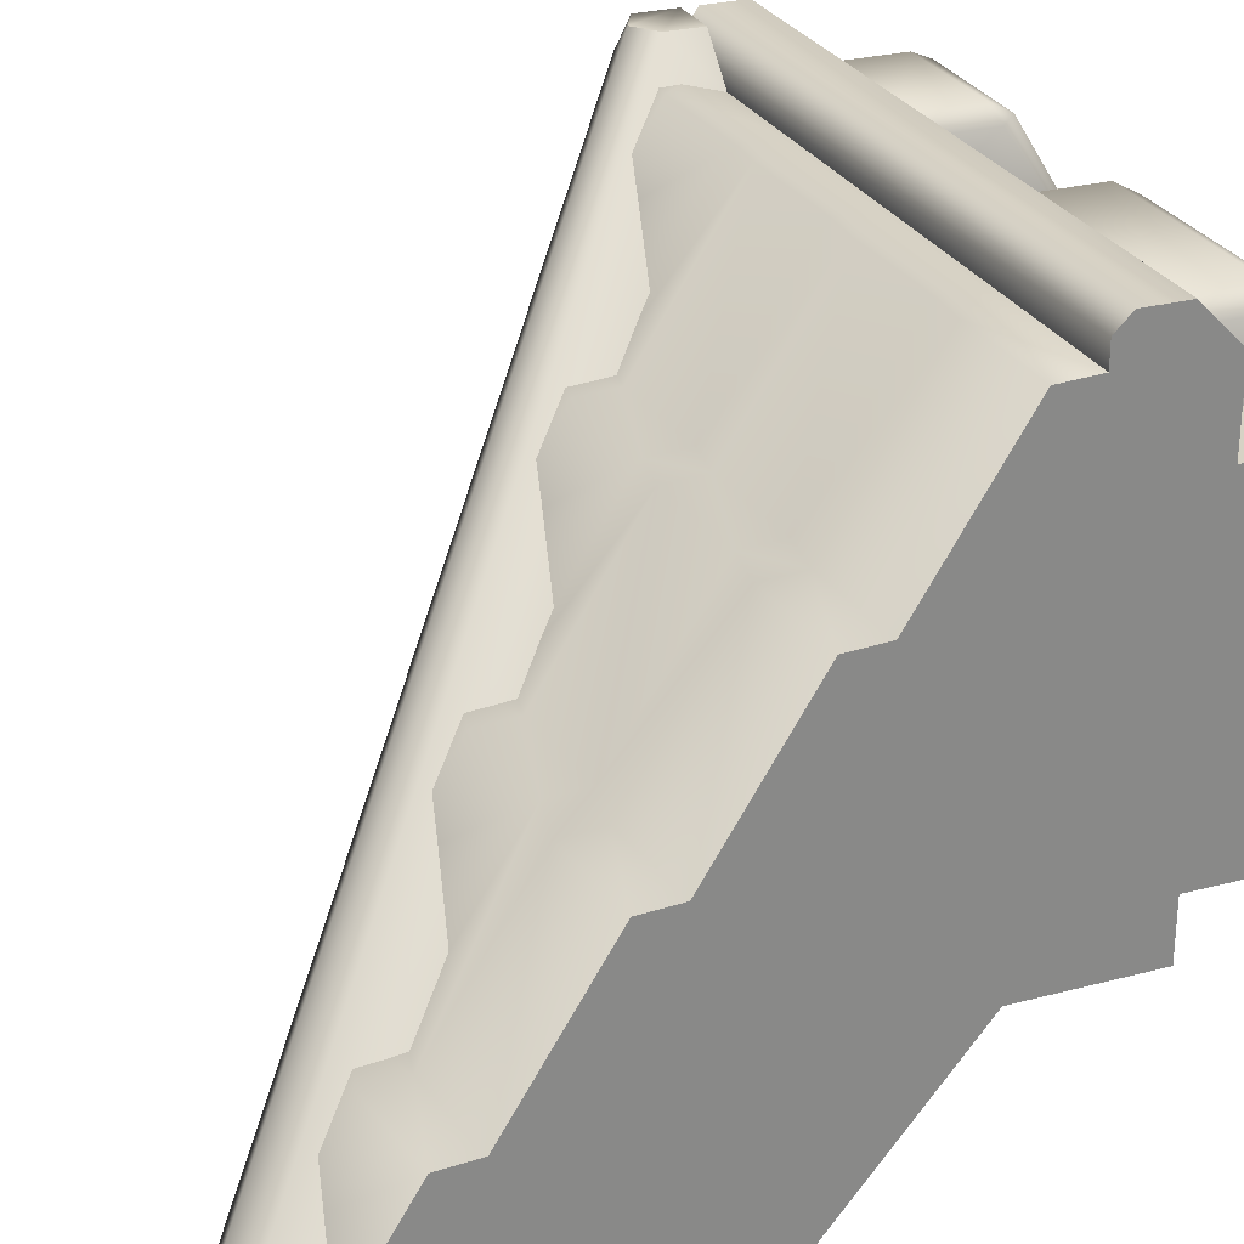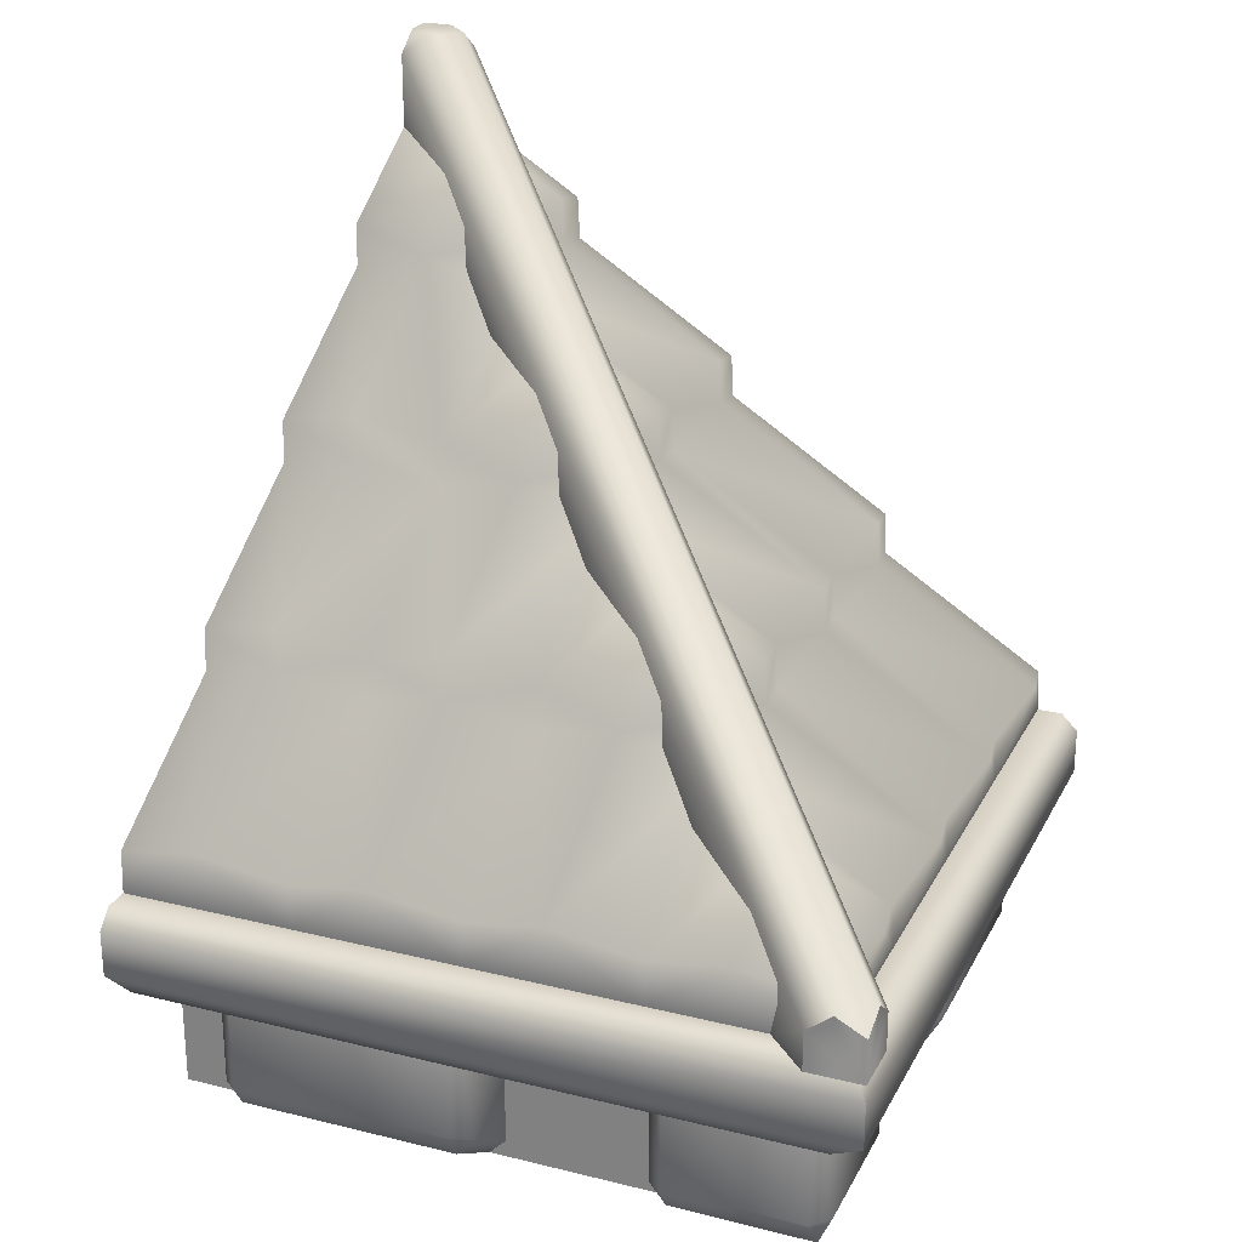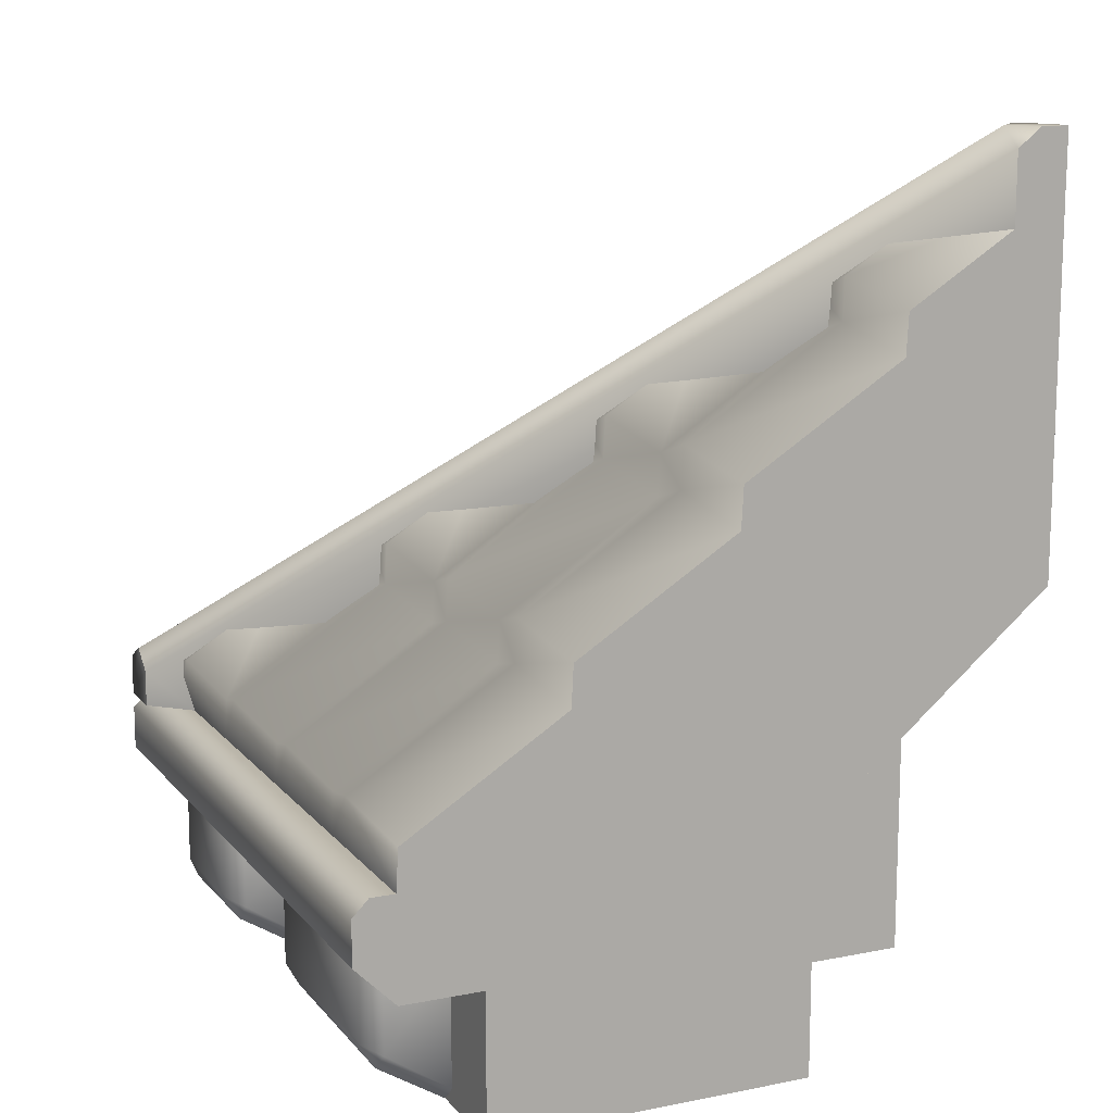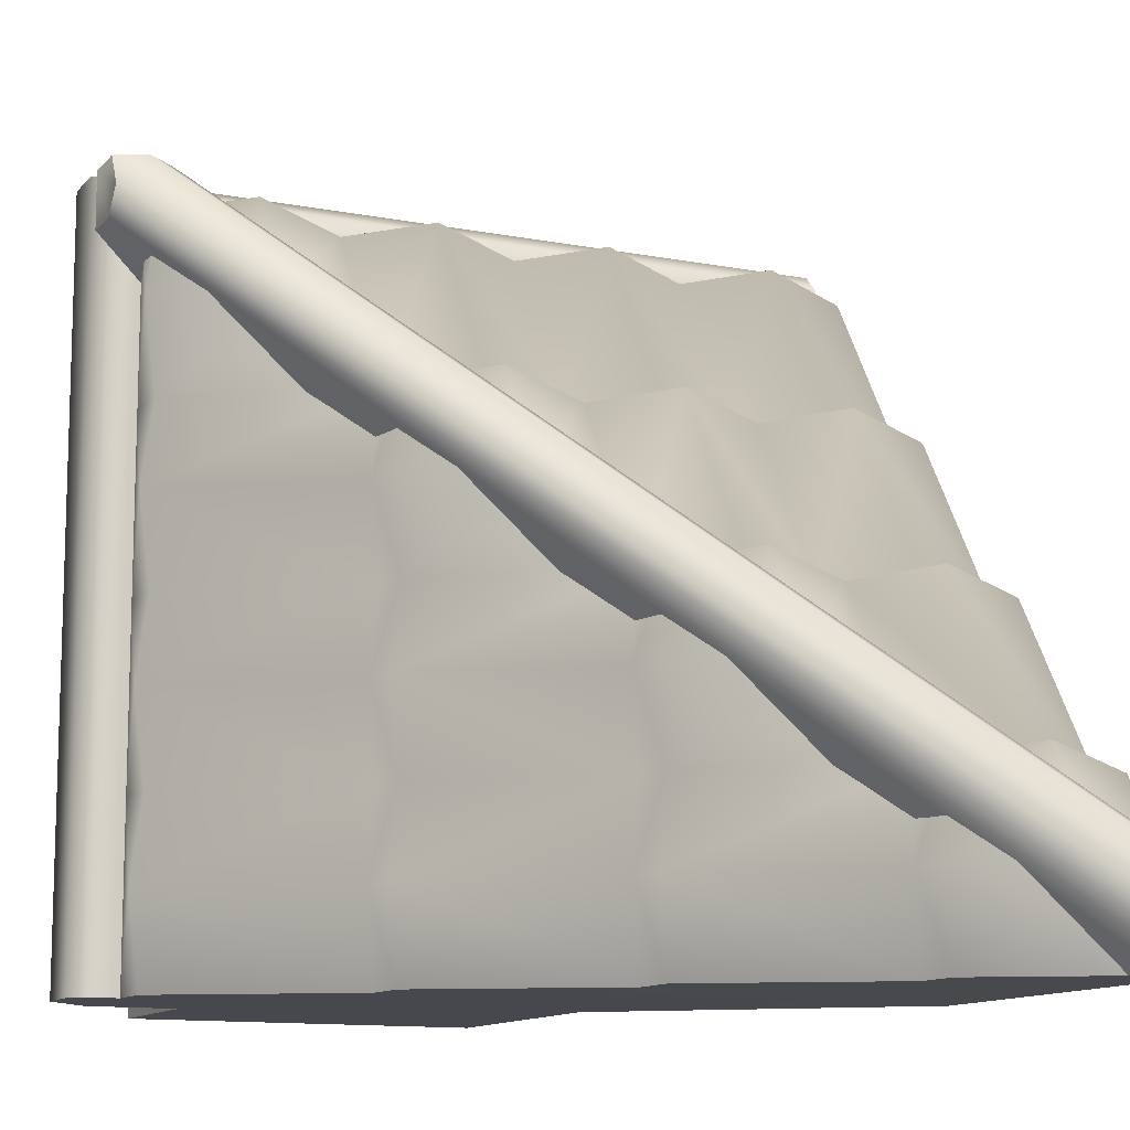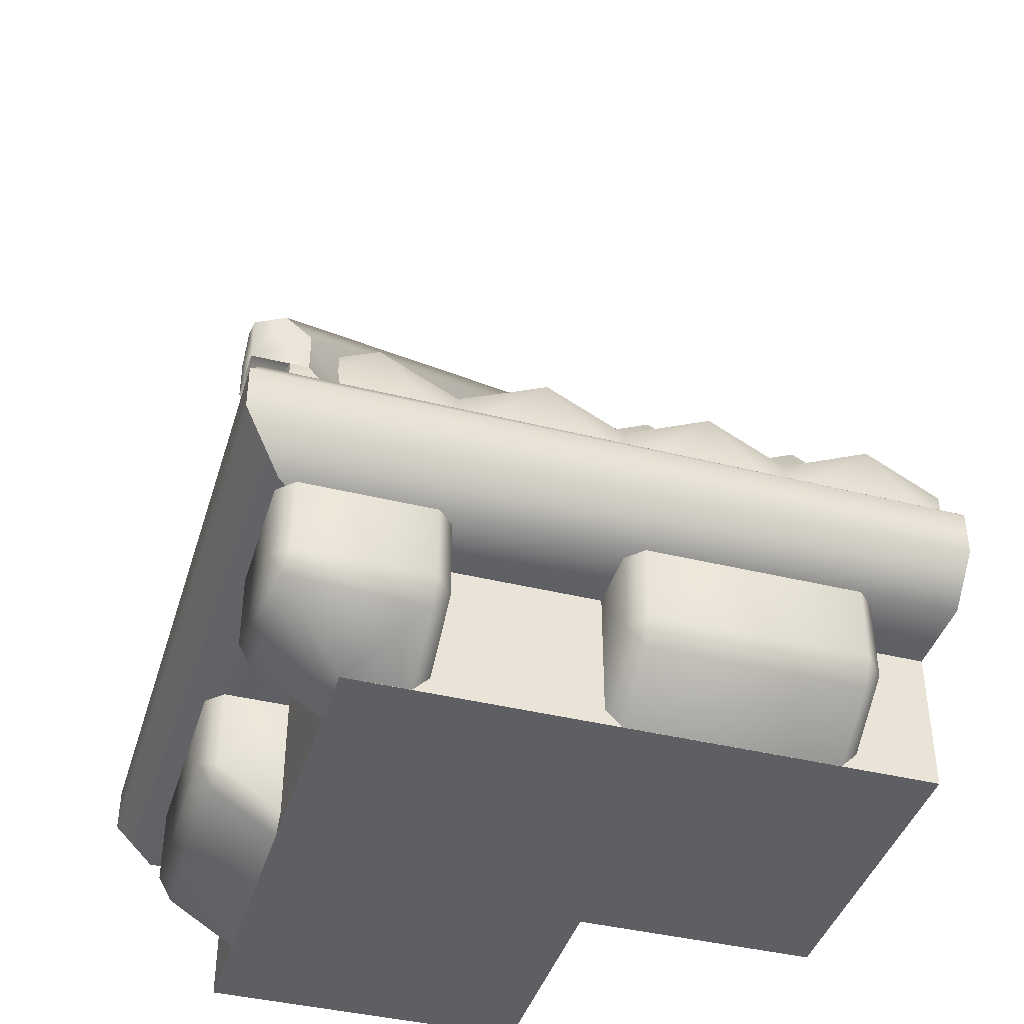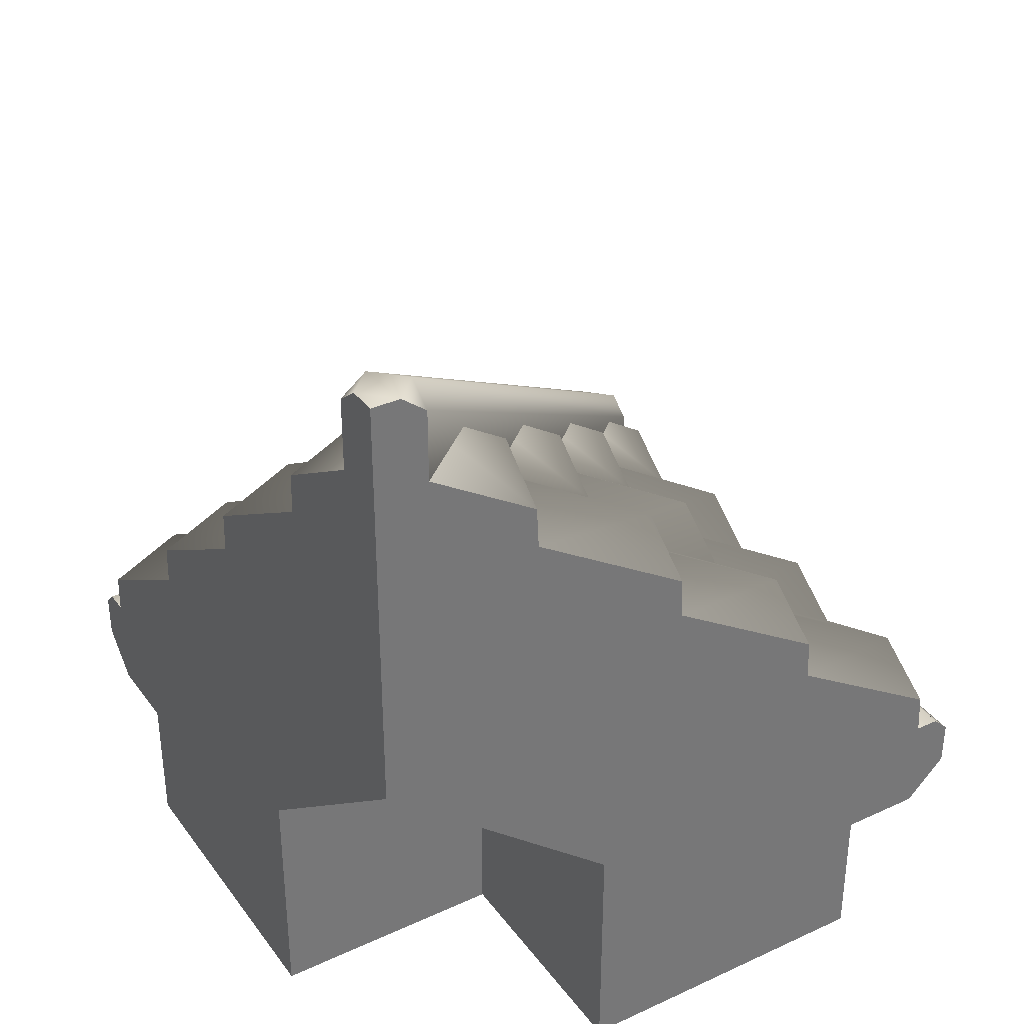
<metadata>
{"format":"obj","ext":"obj","renderer":"f3d","projection":"perspective","resolution":1024,"background":"white","views":[{"elev":27.2,"azim":-112.2,"up":"+Z"},{"elev":24.7,"azim":22.0,"up":"+Y"},{"elev":13.0,"azim":155.7,"up":"+Y"},{"elev":-11.9,"azim":155.1,"up":"+Z"},{"elev":-41.2,"azim":73.4,"up":"+Y"},{"elev":35.0,"azim":-121.4,"up":"+Y"}]}
</metadata>
<code>
v  -5 3 3
v  -4 3.79 3.188
v  -5 3.509 2.973
v  -3 3 3
v  -2 3.79 3.188
v  -3 3.509 2.973
v  -1 3 3
v  0 3.79 3.188
v  -1 3.509 2.973
v  1 3 3
v  2 3.79 3.188
v  1 3.509 2.973
v  -5 2.25 3.5
v  -5 2.8 3.5
v  -5 3 3.3
v  -5 1.75 3
v  -4.999 0 -2
v  -2 0 -2
v  2.005 0 2.005
v  -5 0 2
v  3.505 2.8 3.505
v  3.505 2.25 3.505
v  2.005 1.75 2.005
v  3.005 1.75 3.005
v  -5 1.75 2
v  -2 1.75 -2
v  -4.999 1.75 -2
v  -5 3 2.5
v  2.005 -0 2.005
v  2.875 0.5442 2.875
v  1.2 0.5188 2.831
v  1.2 -0 2.001
v  -1.2 -0 2
v  -1.2 0.519 2.83
v  -3.8 0.519 2.83
v  -3.8 -0 2
v  2.804 0.825 3.004
v  2.804 1.75 3.004
v  1.2 1.75 3.001
v  1.2 0.825 3.001
v  -1.2 0.825 3
v  -1.2 1.75 3
v  -3.8 1.75 3
v  -3.8 0.825 3
v  1 0.7358 2.8
v  1 1.75 2.8
v  1 1.75 2
v  1 0.2 2
v  -4 0.7358 2.8
v  -4 1.75 2.8
v  -4 1.75 2
v  -4 0.2 2
v  -1 1.75 2
v  -1 1.75 2.8
v  -1 0.7358 2.8
v  -1 0.2 2
v  -5 7.009 -1.027
v  -5 6.5 -1
v  -4 6.78 -0.7848
v  -4 7.29 -0.8121
v  -3 6.5 -1
v  -3 7.009 -1.027
v  -2 6.78 -0.7848
v  -2 7.29 -0.8121
v  -0.9852 6.516 -0.9852
v  -1.015 7.019 -1.015
v  -5 5.259 0.9727
v  -5 4.75 1
v  -4 5.03 1.215
v  -4 5.54 1.188
v  -3 4.75 1
v  -3 5.259 0.9727
v  -2 5.03 1.215
v  -2 5.54 1.188
v  -1 4.75 1
v  -1 5.259 0.9727
v  0 5.03 1.215
v  0 5.54 1.188
v  1.015 4.766 1.015
v  0.9849 5.269 0.9849
v  -5 8.759 -3.027
v  -5 8.25 -3
v  -4 8.53 -2.785
v  -4 9.04 -2.812
v  -2.985 8.266 -2.985
v  -3.015 8.769 -3.015
v  1.996 4.543 1.996
v  -2.005 8.043 -2.005
v  -0.0045 6.293 -0.0045
v  -4.005 9.793 -4.005
v  -5 10 -5
v  2.985 3.519 2.985
v  3 3 -5
v  3.188 3.79 -4
v  3 3 -3
v  3.188 3.79 -2
v  3 3 -1
v  3.188 3.79 -0
v  3 3 1
v  3.188 3.79 2
v  3 3 3
v  3.3 3 -5
v  3.5 2.8 -5
v  3.5 2.25 -5
v  3 1.75 -5
v  -2 0 -4.999
v  2 0 -5
v  2 1.75 -5
v  -2 1.75 -4.999
v  2.5 3 -5
v  2.001 -0 1.2
v  2.831 0.5188 1.2
v  2 -0 -1.2
v  2 -0 -3.8
v  2.83 0.519 -3.8
v  2.83 0.519 -1.2
v  3.004 0.825 2.804
v  3 0.825 1.2
v  3 1.75 1.2
v  3.004 1.75 2.804
v  3 0.825 -1.2
v  3 0.825 -3.8
v  3 1.75 -3.8
v  3 1.75 -1.2
v  2.8 0.7358 1
v  2 0.2 1
v  2 1.75 1
v  2.8 1.75 1
v  2.8 0.7358 -4
v  2 0.2 -4
v  2 1.75 -4
v  2.8 1.75 -4
v  2 1.75 -1
v  2 0.2 -1
v  2.8 0.7358 -1
v  2.8 1.75 -1
v  -1.027 7.009 -5
v  -0.8121 7.29 -4
v  -0.7848 6.78 -4
v  -1 6.5 -5
v  -1.027 7.009 -3
v  -1 6.5 -3
v  -0.8121 7.29 -2
v  -0.7848 6.78 -2
v  0.9727 5.259 -5
v  1.188 5.54 -4
v  1.215 5.03 -4
v  1 4.75 -5
v  0.9727 5.259 -3
v  1 4.75 -3
v  1.188 5.54 -2
v  1.215 5.03 -2
v  0.9727 5.259 -1
v  1 4.75 -1
v  1.188 5.54 -0
v  1.215 5.03 -0
v  -3.027 8.759 -5
v  -2.812 9.04 -4
v  -2.785 8.53 -4
v  -3 8.25 -5
v  2.973 3.509 -5
v  2.973 3.509 -3
v  2.973 3.509 -1
v  2.973 3.509 1
v  3 3.002 3
v  3.363 3.001 3.363
v  -4.999 3 -2
v  -2 3 -4.999
v  -5 5.5 -5
v  -4.999 9.5 -4.999
v  -2 3 -2
v  -5 10.7 -5
v  -5 10 -5
v  -5 10.7 -4.65
v  -5 9.431 -4.35
v  -5 10.46 -4.35
v  -4.65 10.7 -5
v  -4.35 10.46 -5
v  -4.35 9.431 -5
v  2.854 3.465 3.504
v  2.347 3 2.997
v  -4.7 10.7 -4.35
v  -4.35 10.7 -4.7
v  3.504 3.465 2.854
v  2.997 3 2.347
v  3.504 3.518 3.504
v  3.505 3 3.505
v  3.504 3.7 3.154
v  3.504 3 2.854
v  3.154 3.7 3.504
v  2.854 3 3.504
v  -4.999 10 -4.999
g m_demoSet_Roof_Corner
f 1 2 3
f 4 5 6
f 7 8 9
f 10 11 12
f 13 14 15 1
f 13 1 16
f 17 18 19 20
f 21 14 13 22
f 23 24 16 25
f 26 18 17 27
f 25 16 28
f 29 30 31 32
f 33 34 35 36
f 37 38 39 40
f 41 42 43 44
f 45 46 47 48
f 49 50 51 52
f 53 54 55 56
f 57 58 59 60
f 60 59 61 62
f 62 61 63 64
f 63 65 66 64
f 67 68 69 70
f 69 71 72 70
f 72 71 73 74
f 73 75 76 74
f 76 75 77 78
f 77 79 80 78
f 81 82 83 84
f 83 85 86 84
f 68 3 2 69
f 2 6 71 69
f 71 6 5 73
f 5 9 75 73
f 75 9 8 77
f 8 12 79 77
f 12 11 87 79
f 82 57 60 83
f 83 60 62 85
f 62 64 88 85
f 58 67 70 59
f 70 72 61 59
f 61 72 74 63
f 74 76 65 63
f 76 78 89 65
f 81 84 90 91
f 24 22 13 16
f 19 23 25 20
f 87 11 92
f 88 64 66
f 89 78 80
f 90 84 86
f 93 94 95
f 95 96 97
f 97 98 99
f 99 100 101
f 93 102 103 104
f 93 104 105
f 106 107 19 18
f 21 22 104 103
f 23 108 105 24
f 26 109 106 18
f 108 110 105
f 29 111 112 30
f 113 114 115 116
f 117 118 119 120
f 121 122 123 124
f 125 126 127 128
f 129 130 131 132
f 133 134 135 136
f 137 138 139 140
f 139 138 141 142
f 141 143 144 142
f 66 65 144 143
f 145 146 147 148
f 147 146 149 150
f 149 151 152 150
f 152 151 153 154
f 153 155 156 154
f 80 79 156 155
f 157 158 159 160
f 86 85 159 158
f 148 147 94 161
f 94 147 150 162
f 150 152 96 162
f 96 152 154 163
f 154 156 98 163
f 98 156 79 164
f 87 100 164 79
f 160 159 138 137
f 138 159 85 141
f 88 143 141 85
f 140 139 146 145
f 146 139 142 149
f 142 144 151 149
f 151 144 65 153
f 89 155 153 65
f 91 90 158 157
f 102 93 165 166
f 24 105 104 22
f 19 107 108 23
f 87 92 100
f 88 66 143
f 89 80 155
f 90 86 158
f 27 25 167
f 17 20 25 27
f 168 169 170 110
f 106 109 108 107
f 167 171 26 27
f 168 109 26 171
f 4 6 2
f 4 7 5
f 7 9 5
f 7 10 8
f 10 12 8
f 10 101 11
f 101 92 11
f 100 92 101
f 98 164 99
f 99 164 100
f 96 163 97
f 97 163 98
f 94 162 95
f 95 162 96
f 93 161 94
f 1 4 2
f 165 1 15 166
f 172 173 174
f 173 175 176
f 173 176 174
f 172 177 173
f 173 178 179
f 173 177 178
f 180 176 175 181
f 174 176 182
f 183 177 174 182
f 184 185 179 178
f 177 172 174
f 178 177 183
f 186 187 188
f 187 189 184
f 187 184 188
f 186 190 187
f 187 180 191
f 187 190 180
f 183 188 184 178
f 188 183 182 190
f 190 186 188
f 181 191 180
f 184 189 185
f 180 190 182 176
f 167 169 171
f 171 169 168
f 28 1 192 170
f 108 109 168
f 25 28 167
f 15 14 21 166
f 166 21 103 102
f 44 49 35
f 31 40 45
f 34 55 41
f 115 129 122
f 125 118 112
f 121 135 116
f 30 117 37
f 48 32 31 45
f 40 31 30 37
f 52 36 35 49
f 55 34 33 56
f 44 35 34 41
f 45 40 39 46
f 120 38 37 117
f 49 44 43 50
f 54 42 41 55
f 117 30 112 118
f 125 112 111 126
f 121 116 115 122
f 134 113 116 135
f 129 115 114 130
f 128 119 118 125
f 135 121 124 136
f 132 123 122 129
f 82 81 91
f 58 57 82
f 68 67 58
f 1 3 68
f 148 161 93
f 140 145 148
f 160 137 140
f 91 157 160
f 110 170 192 93
f 167 28 170 169
f 108 168 110
f 110 93 105
f 16 1 28

</code>
